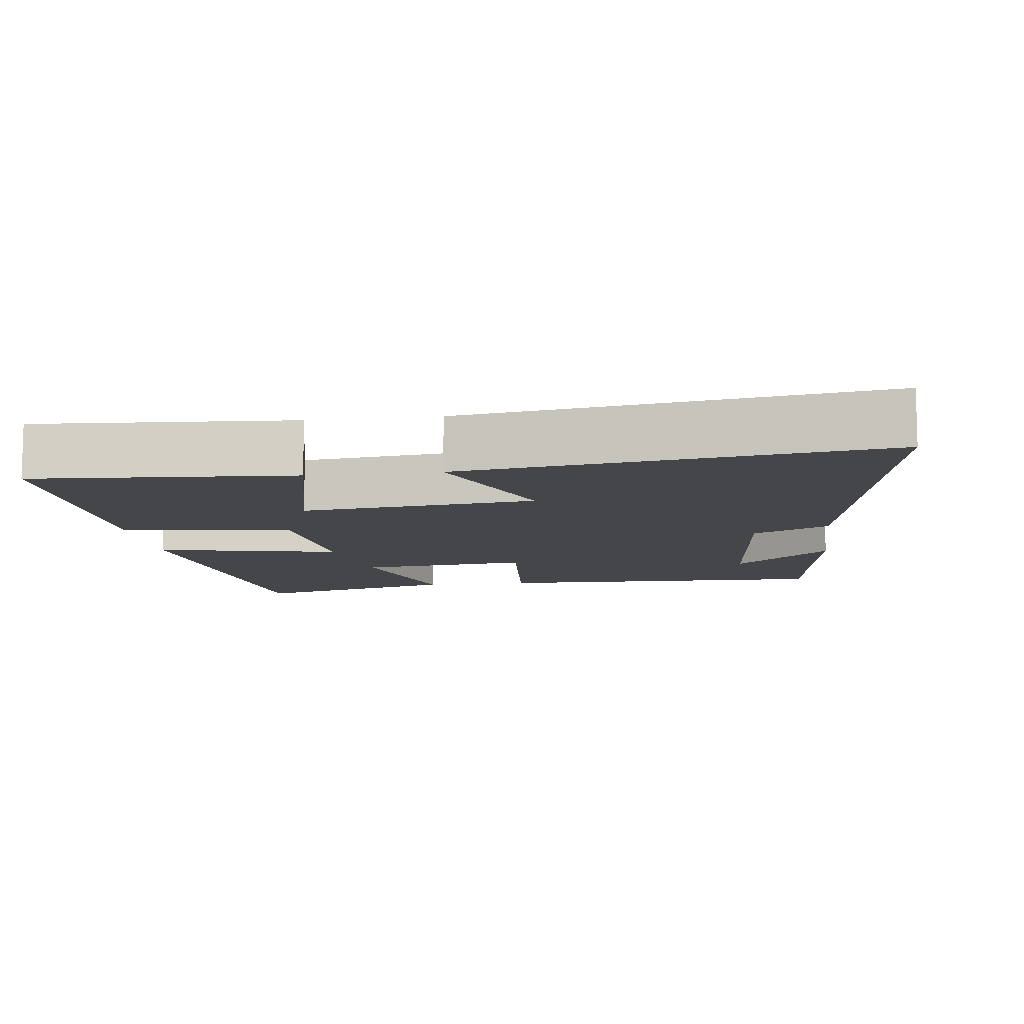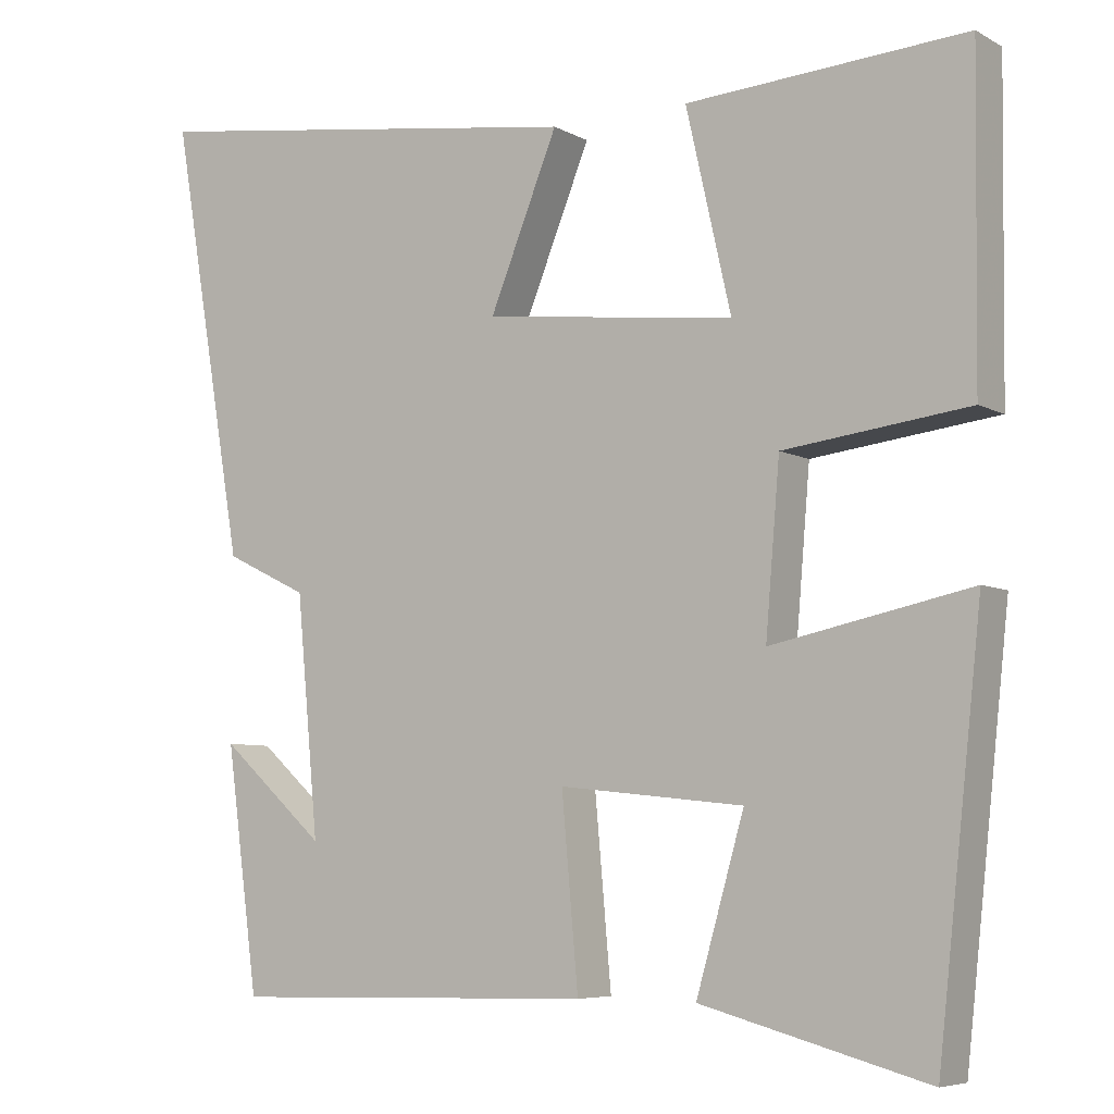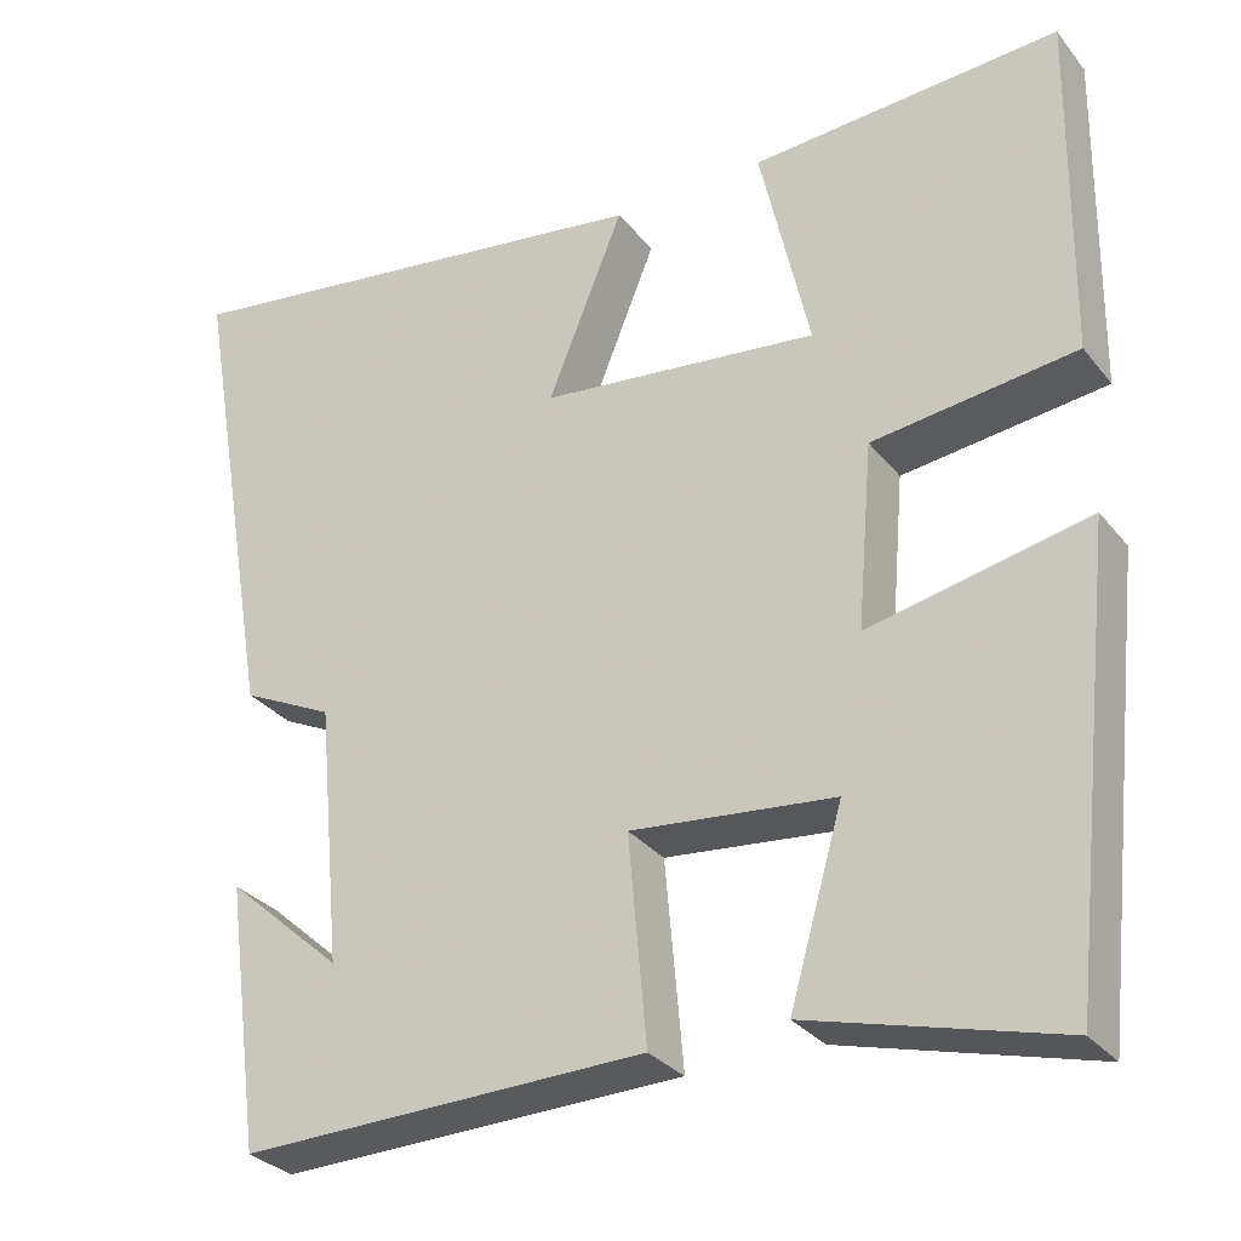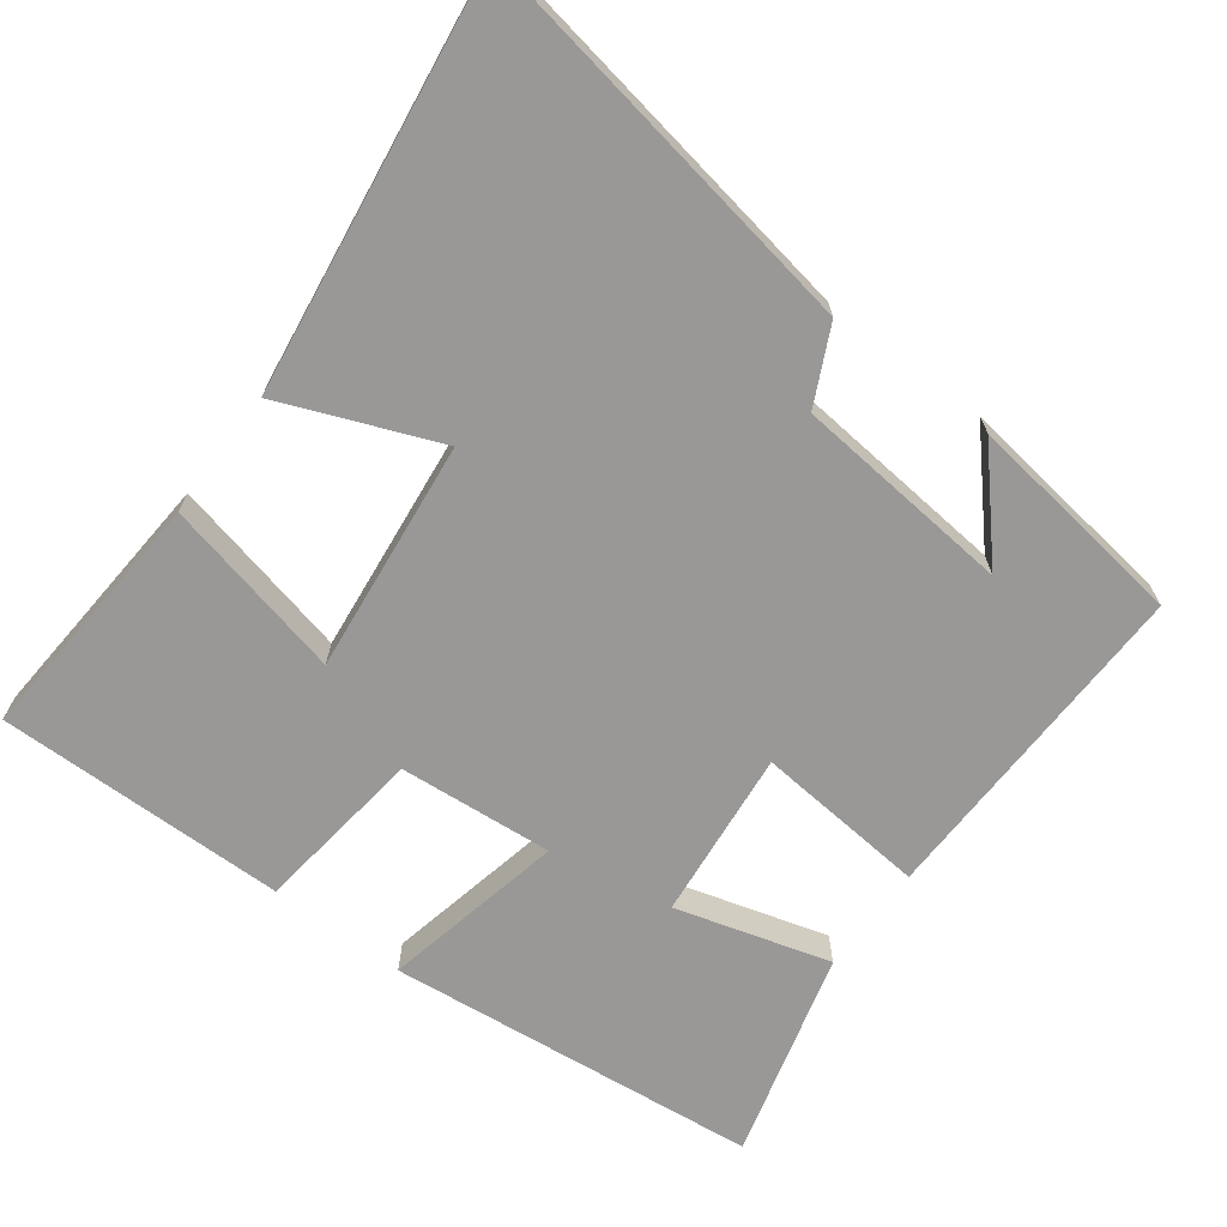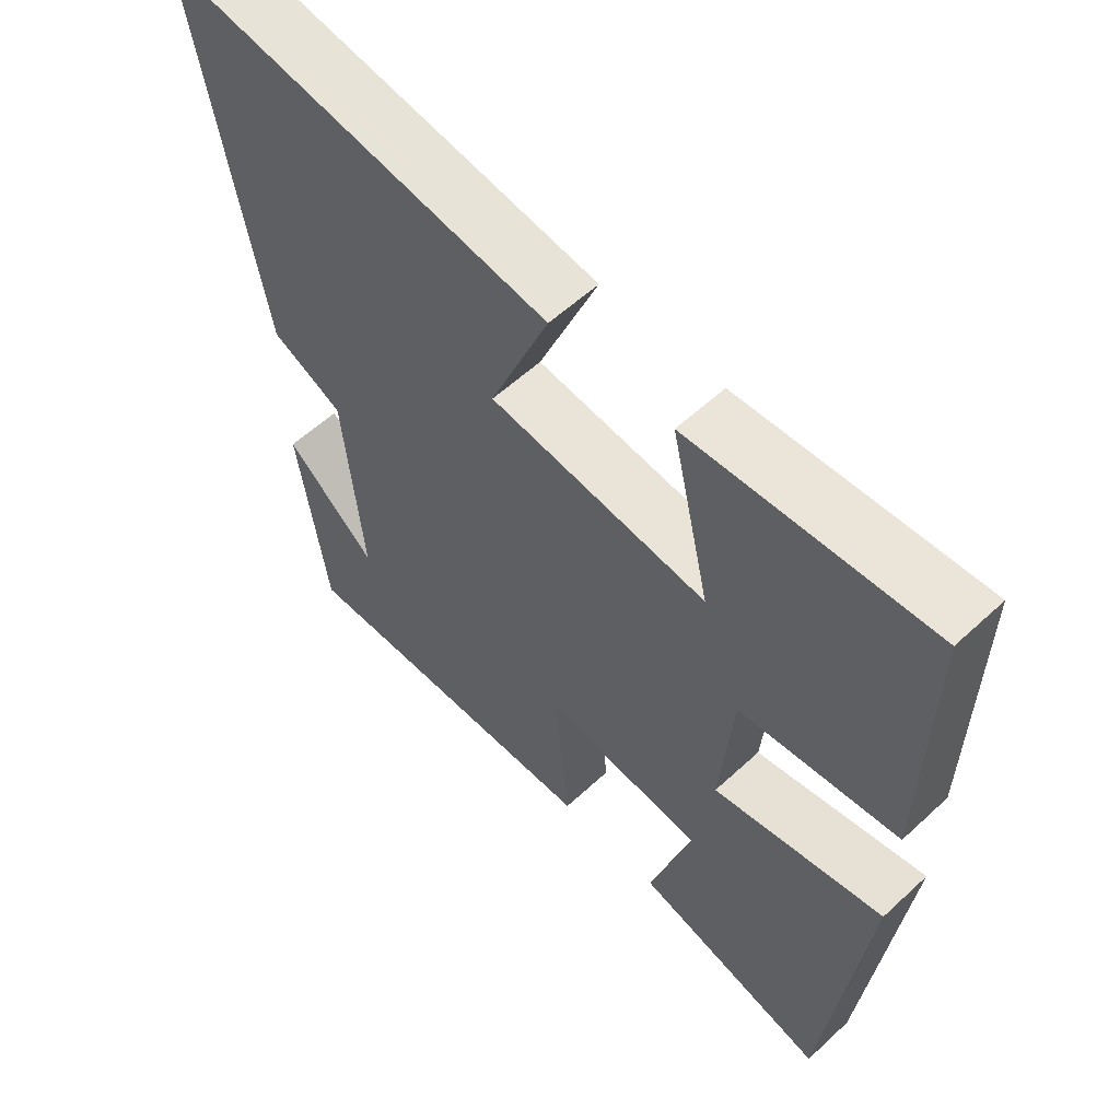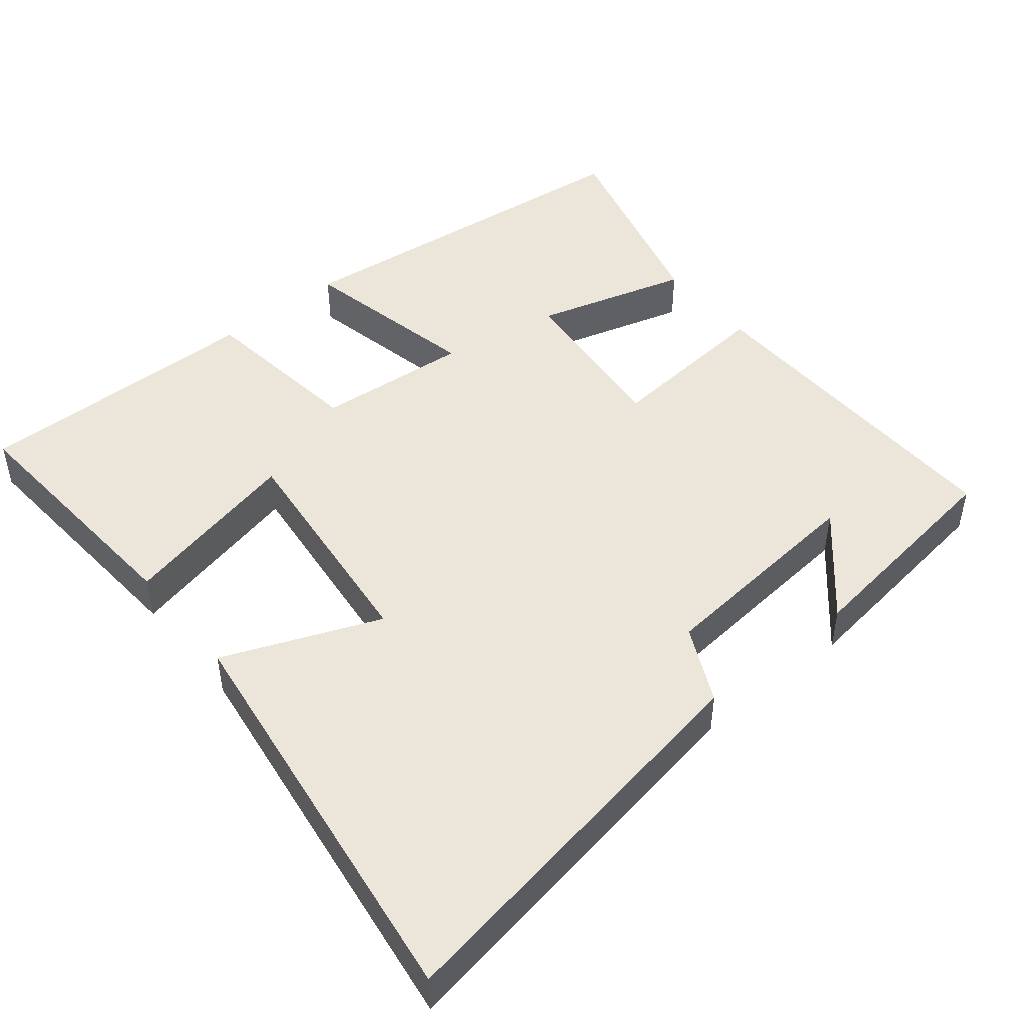
<metadata>
{"format":"obj","ext":"obj","renderer":"f3d","projection":"perspective","resolution":1024,"background":"white","views":[{"elev":-9.8,"azim":7.5,"up":"+Y"},{"elev":-6.4,"azim":-146.9,"up":"+Z"},{"elev":-30.4,"azim":-148.8,"up":"+Z"},{"elev":-68.6,"azim":53.1,"up":"+Y"},{"elev":57.8,"azim":-133.8,"up":"+Z"},{"elev":47.3,"azim":50.7,"up":"+Y"}]}
</metadata>
<code>
v 0.459 0.07 -0.511
v -0.006 0.07 -0.5
v 0.015 0.07 -0.264
v -0.219 0.07 -0.288
v -0.158 0.07 -0.5
v -0.444 0.07 -0.577
v -0.5 0.07 -0.064
v -0.248 0.07 -0.117
v -0.266 0.07 0.095
v -0.5 0.07 0.124
v -0.505 0.07 0.524
v -0.151 0.07 0.5
v -0.208 0.07 0.249
v 0.112 0.07 0.285
v 0.025 0.07 0.5
v 0.594 0.07 0.58
v 0.5 0.07 0.027
v 0.395 0.07 -0.024
v 0.367 0.07 -0.324
v 0.5 0.07 -0.205
v 0.459 0 -0.511
v -0.006 0 -0.5
v 0.015 0 -0.264
v -0.219 0 -0.288
v -0.158 0 -0.5
v -0.444 0 -0.577
v -0.5 0 -0.064
v -0.248 0 -0.117
v -0.266 0 0.095
v -0.5 0 0.124
v -0.505 0 0.524
v -0.151 0 0.5
v -0.208 0 0.249
v 0.112 0 0.285
v 0.025 0 0.5
v 0.594 0 0.58
v 0.5 0 0.027
v 0.395 0 -0.024
v 0.367 0 -0.324
v 0.5 0 -0.205
f 19 20 1
f 15 16 17 18
f 14 15 18 19
f 13 14 19
f 10 11 12 13
f 9 10 13
f 8 9 13 19
f 4 5 6 7
f 3 4 7 8
f 19 1 2 3
f 3 8 19
f 21 40 39
f 38 37 36 35
f 39 38 35 34
f 39 34 33
f 33 32 31 30
f 33 30 29
f 39 33 29 28
f 27 26 25 24
f 28 27 24 23
f 23 22 21 39
f 39 28 23
f 1 21 22 2
f 2 22 23 3
f 3 23 24 4
f 4 24 25 5
f 5 25 26 6
f 6 26 27 7
f 7 27 28 8
f 8 28 29 9
f 9 29 30 10
f 10 30 31 11
f 11 31 32 12
f 12 32 33 13
f 13 33 34 14
f 14 34 35 15
f 15 35 36 16
f 16 36 37 17
f 17 37 38 18
f 18 38 39 19
f 19 39 40 20
f 20 40 21 1

</code>
